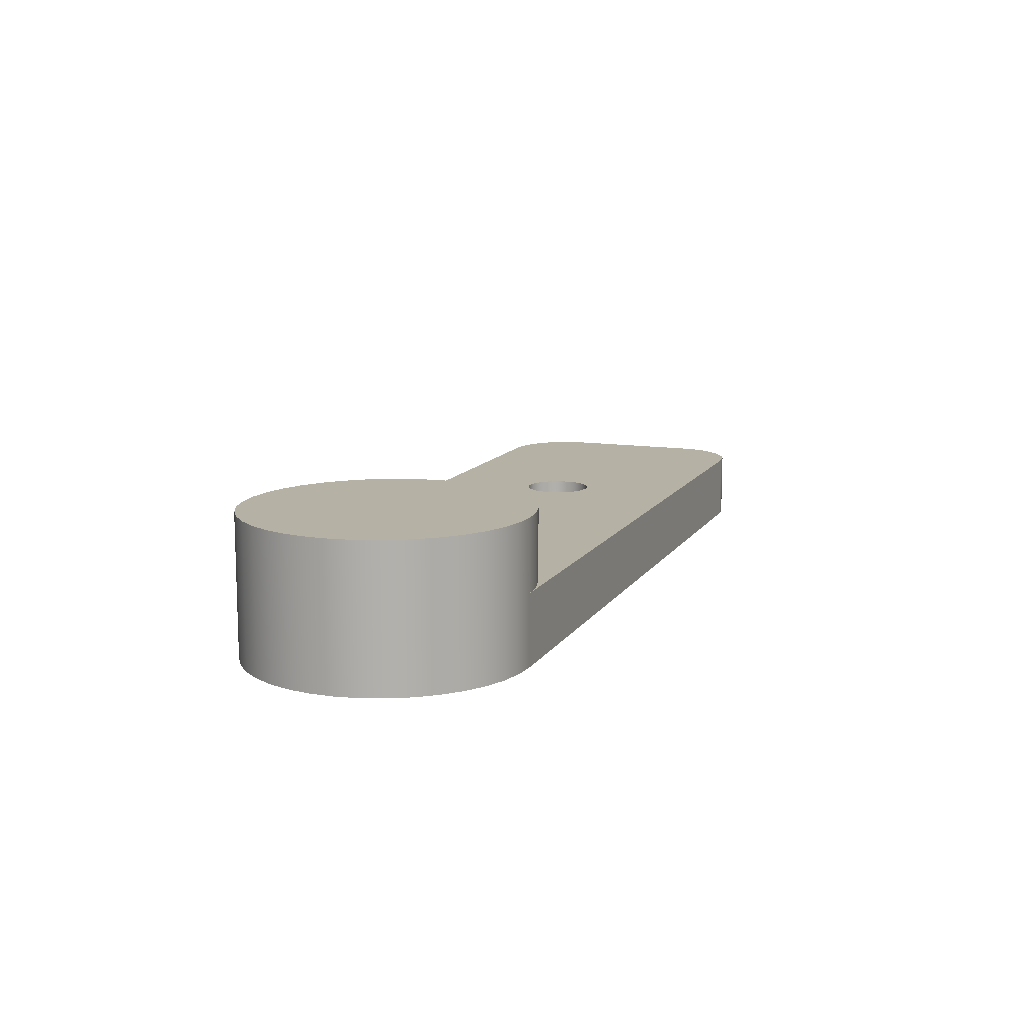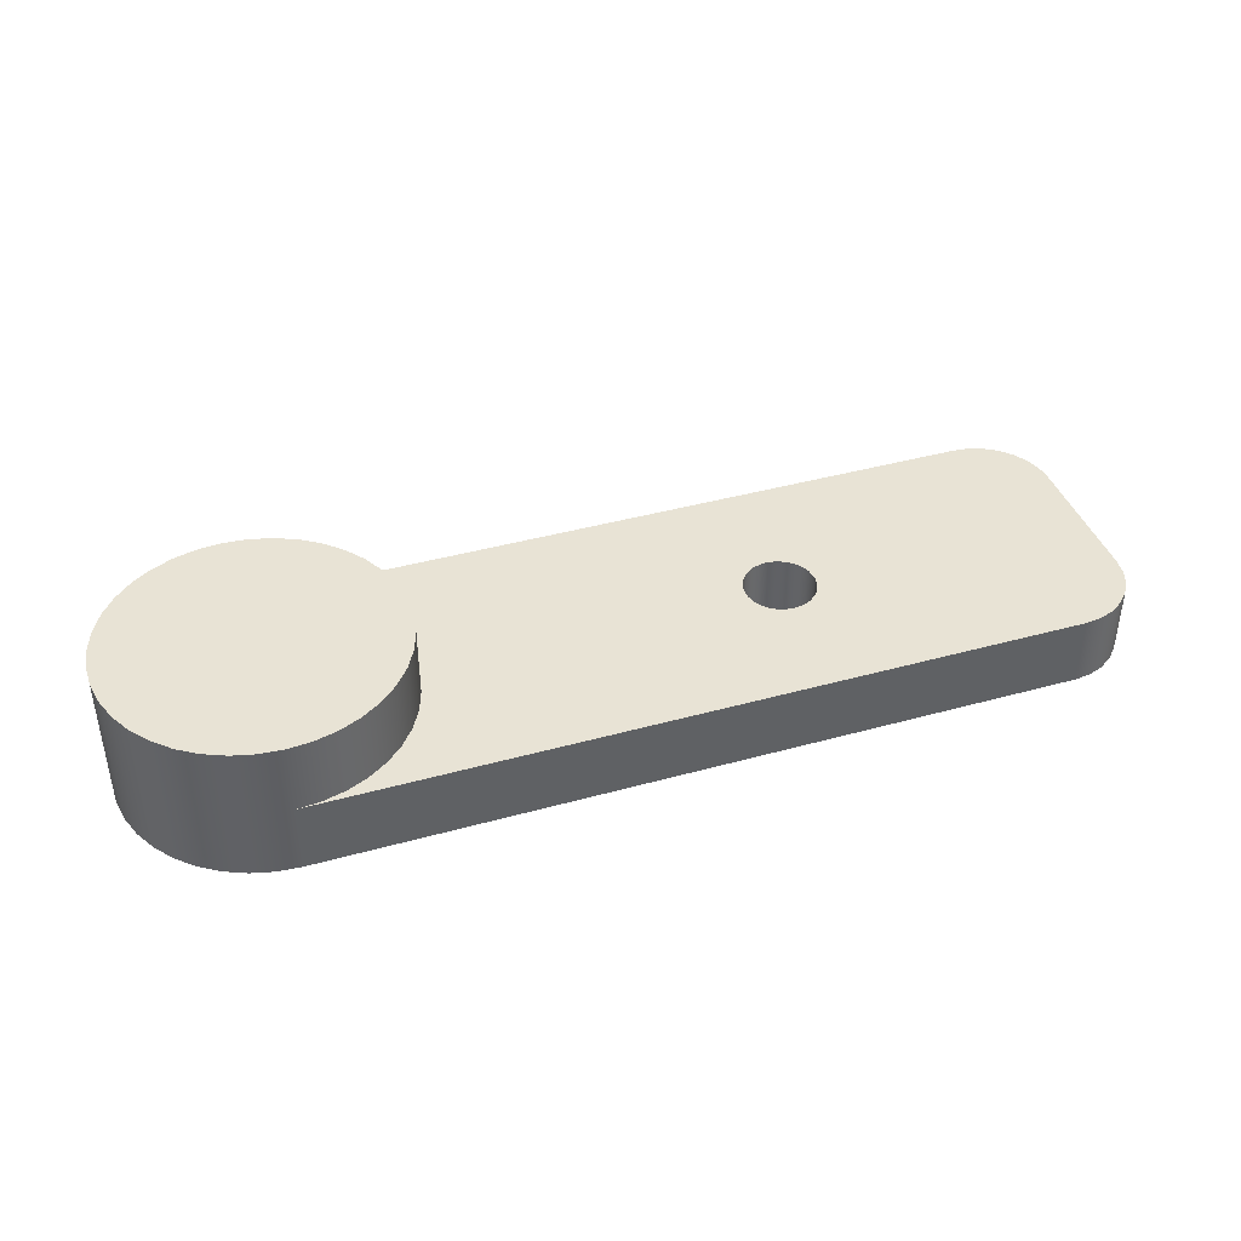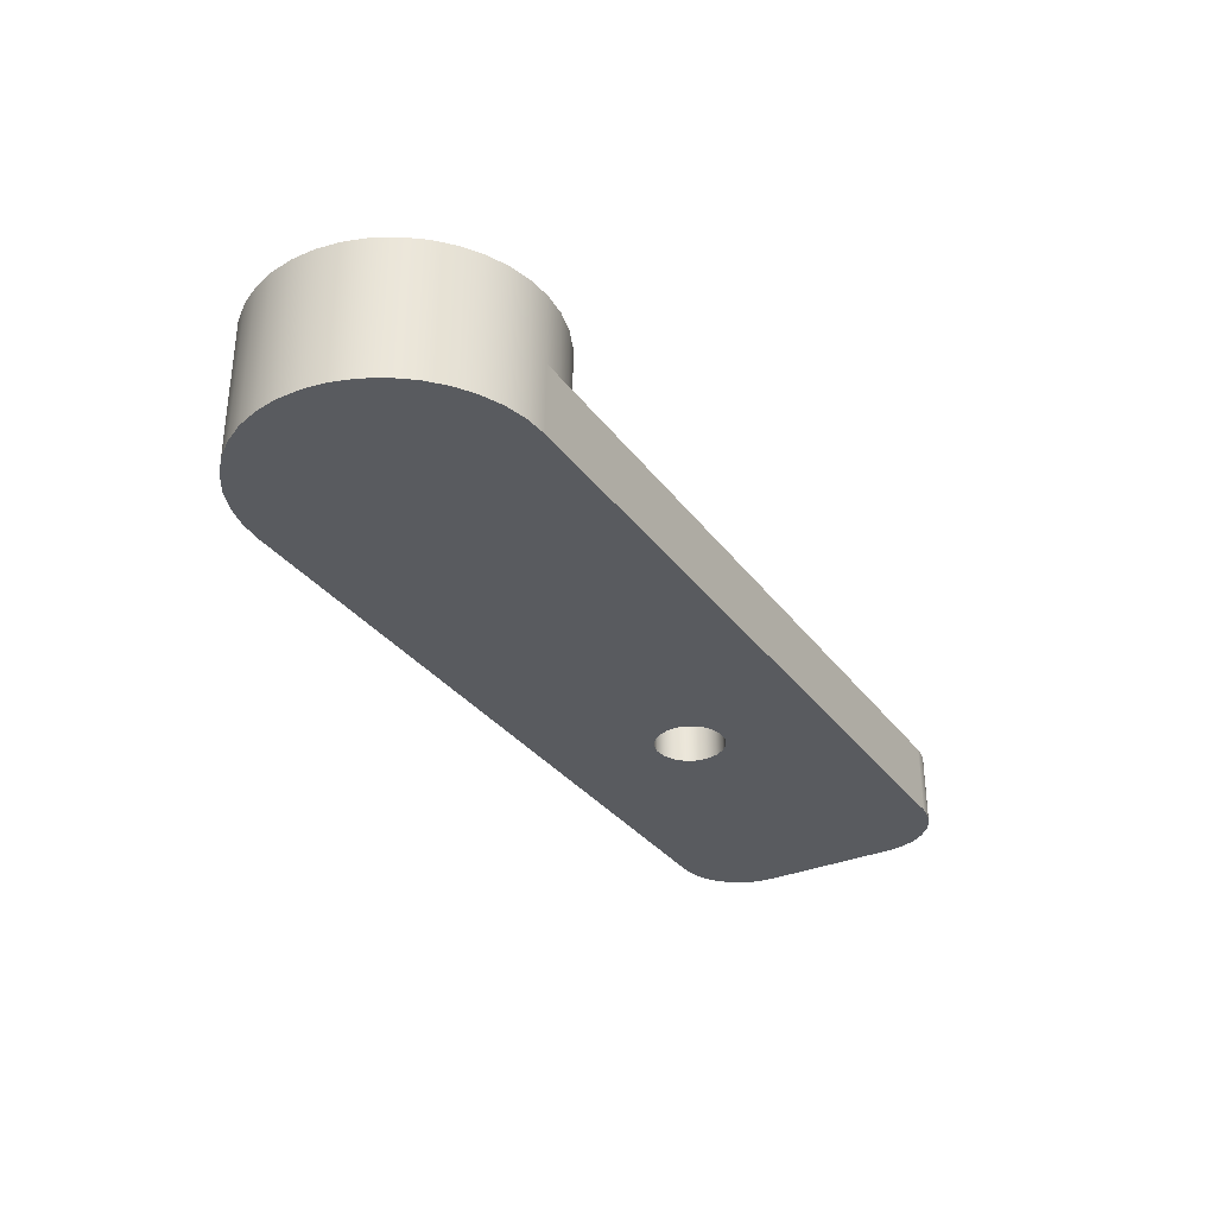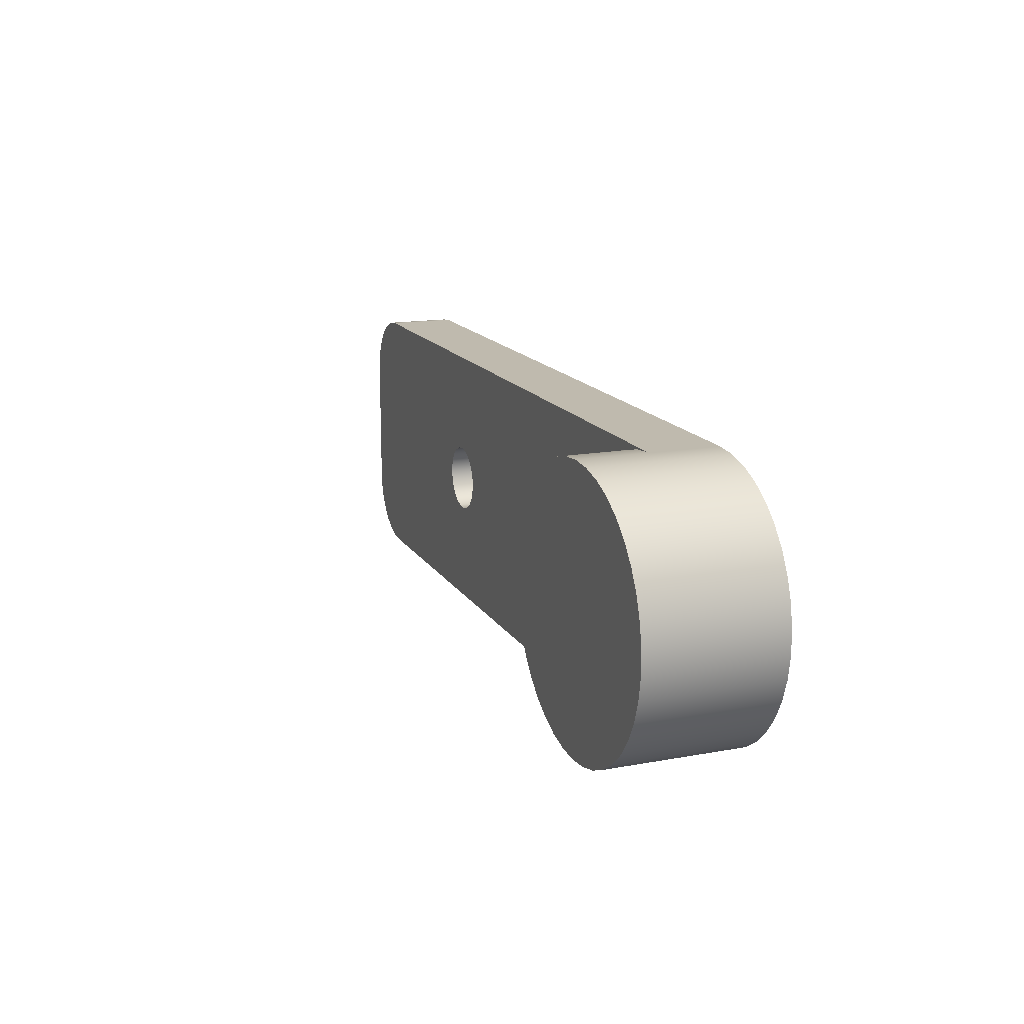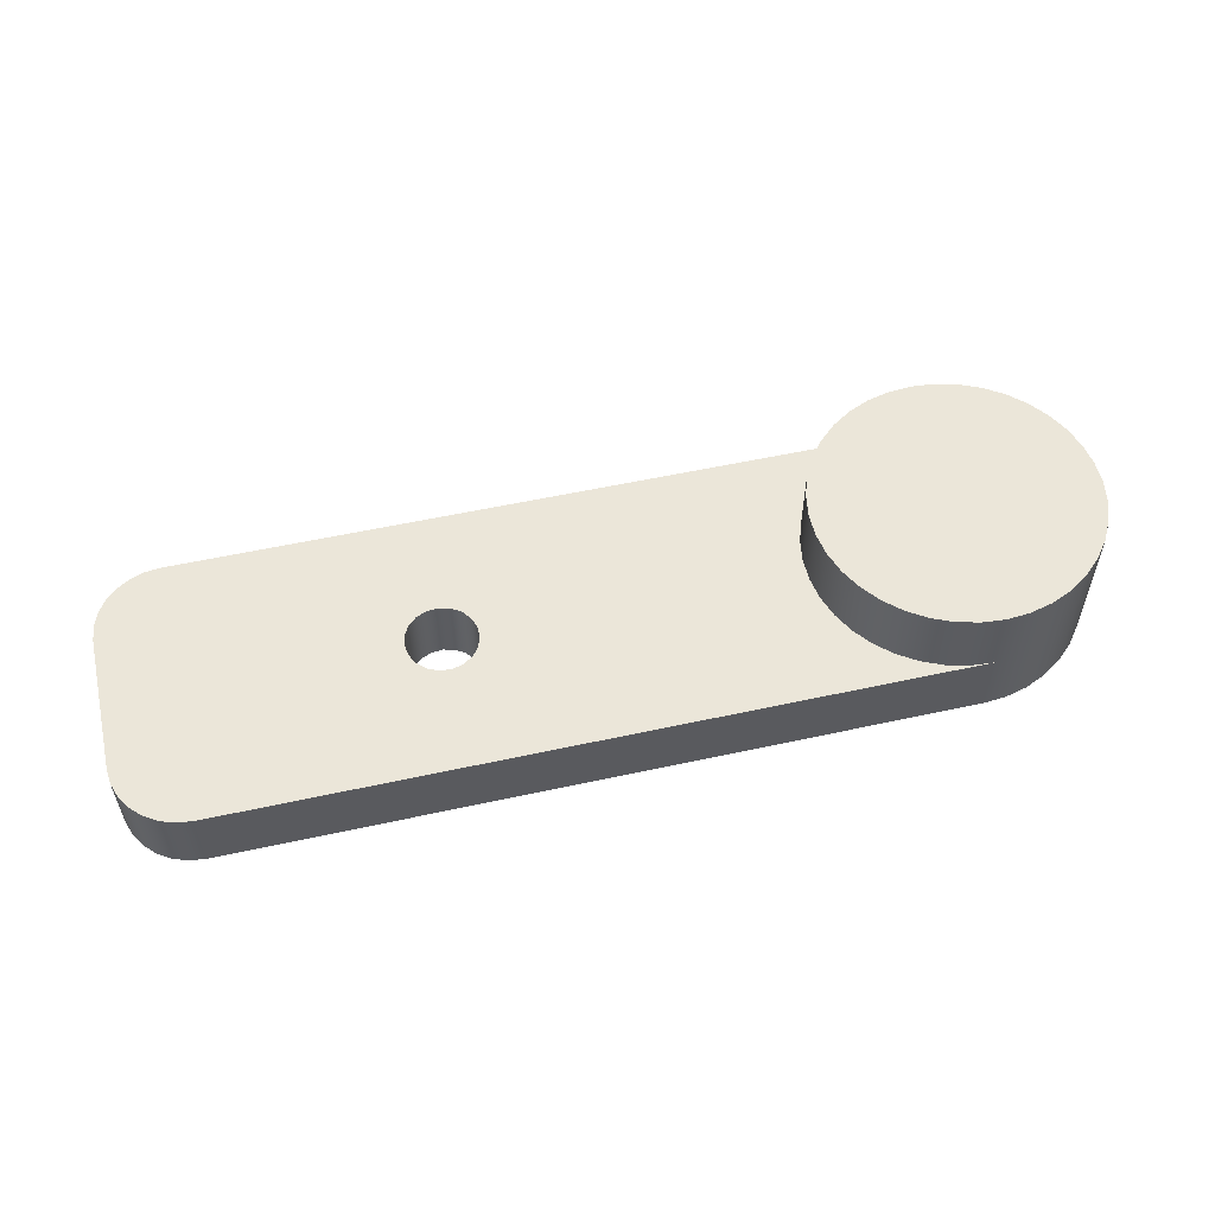
<metadata>
{"format":"obj","ext":"obj","renderer":"f3d","projection":"perspective","resolution":1024,"background":"white","views":[{"elev":11.8,"azim":110.3,"up":"+Z"},{"elev":41.0,"azim":161.3,"up":"+Z"},{"elev":-32.6,"azim":120.5,"up":"+Z"},{"elev":15.5,"azim":68.8,"up":"+Y"},{"elev":55.2,"azim":-13.0,"up":"+Z"}]}
</metadata>
<code>
v -5.551e-17 -0.2 0
v 0 -0.6 0
v 0 -0.6 0.2
v 0 -0.2 0.2
v 2.3 -0.8 0.2
v 2.234 -0.7945 0.2
v 2.17 -0.7783 0.2
v 2.11 -0.7518 0.2
v 2.054 -0.7157 0.2
v 2.006 -0.6709 0.2
v 1.965 -0.6188 0.2
v 1.934 -0.5607 0.2
v 1.912 -0.4982 0.2
v 1.901 -0.433 0.2
v 1.901 -0.367 0.2
v 1.912 -0.3018 0.2
v 1.934 -0.2393 0.2
v 1.965 -0.1812 0.2
v 2.006 -0.1291 0.2
v 2.054 -0.08434 0.2
v 2.11 -0.04821 0.2
v 2.17 -0.02167 0.2
v 2.234 -0.005455 0.2
v 2.3 0 0.2
v 0.2 0 0.2
v 0.1555 -0.005014 0.2
v 0.1132 -0.01981 0.2
v 0.0753 -0.04363 0.2
v 0.04363 -0.0753 0.2
v 0.01981 -0.1132 0.2
v 0.005014 -0.1555 0.2
v 0 -0.2 0.2
v 0 -0.6 0.2
v 0.005014 -0.6445 0.2
v 0.01981 -0.6868 0.2
v 0.04363 -0.7247 0.2
v 0.0753 -0.7564 0.2
v 0.1132 -0.7802 0.2
v 0.1555 -0.795 0.2
v 0.2 -0.8 0.2
v 0.8 -0.4 0.2
v 0.8054 -0.3675 0.2
v 0.8211 -0.3386 0.2
v 0.8453 -0.3163 0.2
v 0.8755 -0.3031 0.2
v 0.9083 -0.3003 0.2
v 0.9402 -0.3084 0.2
v 0.9677 -0.3264 0.2
v 0.9879 -0.3524 0.2
v 0.9986 -0.3835 0.2
v 0.9986 -0.4165 0.2
v 0.9879 -0.4476 0.2
v 0.9677 -0.4736 0.2
v 0.9402 -0.4916 0.2
v 0.9083 -0.4997 0.2
v 0.8755 -0.4969 0.2
v 0.8453 -0.4837 0.2
v 0.8211 -0.4614 0.2
v 0.8054 -0.4325 0.2
v 2.3 0 0
v 0.2 0 0
v 0.2 0 0.2
v 2.3 0 0.2
v 0.2 0 0
v 0.1555 -0.005014 0
v 0.1132 -0.01981 0
v 0.0753 -0.04363 0
v 0.04363 -0.0753 0
v 0.01981 -0.1132 0
v 0.005014 -0.1555 0
v -5.551e-17 -0.2 0
v 0 -0.2 0.2
v 0.005014 -0.1555 0.2
v 0.01981 -0.1132 0.2
v 0.04363 -0.0753 0.2
v 0.0753 -0.04363 0.2
v 0.1132 -0.01981 0.2
v 0.1555 -0.005014 0.2
v 0.2 0 0.2
v 0.8 -0.4 0.2
v 0.8054 -0.4325 0.2
v 0.8211 -0.4614 0.2
v 0.8453 -0.4837 0.2
v 0.8755 -0.4969 0.2
v 0.9083 -0.4997 0.2
v 0.9402 -0.4916 0.2
v 0.9677 -0.4736 0.2
v 0.9879 -0.4476 0.2
v 0.9986 -0.4165 0.2
v 0.9986 -0.3835 0.2
v 0.9879 -0.3524 0.2
v 0.9677 -0.3264 0.2
v 0.9402 -0.3084 0.2
v 0.9083 -0.3003 0.2
v 0.8755 -0.3031 0.2
v 0.8453 -0.3163 0.2
v 0.8211 -0.3386 0.2
v 0.8054 -0.3675 0.2
v 0.8 -0.4 0
v 0.8054 -0.3675 0
v 0.8211 -0.3386 0
v 0.8453 -0.3163 0
v 0.8755 -0.3031 0
v 0.9083 -0.3003 0
v 0.9402 -0.3084 0
v 0.9677 -0.3264 0
v 0.9879 -0.3524 0
v 0.9986 -0.3835 0
v 0.9986 -0.4165 0
v 0.9879 -0.4476 0
v 0.9677 -0.4736 0
v 0.9402 -0.4916 0
v 0.9083 -0.4997 0
v 0.8755 -0.4969 0
v 0.8453 -0.4837 0
v 0.8211 -0.4614 0
v 0.8054 -0.4325 0
v 0.8 -0.4 0.2
v 0.8 -0.4 0
v 0.2 -0.8 0
v 2.3 -0.8 0
v 2.3 -0.8 0.2
v 0.2 -0.8 0.2
v 2.3 -1.11e-16 0.4
v 2.366 -0.005455 0.4
v 2.43 -0.02167 0.4
v 2.49 -0.04821 0.4
v 2.546 -0.08434 0.4
v 2.594 -0.1291 0.4
v 2.635 -0.1812 0.4
v 2.666 -0.2393 0.4
v 2.688 -0.3018 0.4
v 2.699 -0.367 0.4
v 2.699 -0.433 0.4
v 2.688 -0.4982 0.4
v 2.666 -0.5607 0.4
v 2.635 -0.6188 0.4
v 2.594 -0.6709 0.4
v 2.546 -0.7157 0.4
v 2.49 -0.7518 0.4
v 2.43 -0.7783 0.4
v 2.366 -0.7945 0.4
v 2.3 -0.8 0.4
v 2.234 -0.7945 0.4
v 2.17 -0.7783 0.4
v 2.11 -0.7518 0.4
v 2.054 -0.7157 0.4
v 2.006 -0.6709 0.4
v 1.965 -0.6188 0.4
v 1.934 -0.5607 0.4
v 1.912 -0.4982 0.4
v 1.901 -0.433 0.4
v 1.901 -0.367 0.4
v 1.912 -0.3018 0.4
v 1.934 -0.2393 0.4
v 1.965 -0.1812 0.4
v 2.006 -0.1291 0.4
v 2.054 -0.08434 0.4
v 2.11 -0.04821 0.4
v 2.17 -0.02167 0.4
v 2.234 -0.005455 0.4
v 2.3 -0.8 0
v 2.366 -0.7945 0
v 2.43 -0.7783 0
v 2.49 -0.7518 0
v 2.546 -0.7157 0
v 2.594 -0.6709 0
v 2.635 -0.6188 0
v 2.666 -0.5607 0
v 2.688 -0.4982 0
v 2.699 -0.433 0
v 2.699 -0.367 0
v 2.688 -0.3018 0
v 2.666 -0.2393 0
v 2.635 -0.1812 0
v 2.594 -0.1291 0
v 2.546 -0.08434 0
v 2.49 -0.04821 0
v 2.43 -0.02167 0
v 2.366 -0.005455 0
v 2.3 0 0
v 2.3 0 0.2
v 2.234 -0.005455 0.2
v 2.17 -0.02167 0.2
v 2.11 -0.04821 0.2
v 2.054 -0.08434 0.2
v 2.006 -0.1291 0.2
v 1.965 -0.1812 0.2
v 1.934 -0.2393 0.2
v 1.912 -0.3018 0.2
v 1.901 -0.367 0.2
v 1.901 -0.433 0.2
v 1.912 -0.4982 0.2
v 1.934 -0.5607 0.2
v 1.965 -0.6188 0.2
v 2.006 -0.6709 0.2
v 2.054 -0.7157 0.2
v 2.11 -0.7518 0.2
v 2.17 -0.7783 0.2
v 2.234 -0.7945 0.2
v 2.3 -0.8 0.2
v 2.3 0 0.2
v 2.3 -1.11e-16 0.4
v 0 -0.6 0
v 0.005014 -0.6445 0
v 0.01981 -0.6868 0
v 0.04363 -0.7247 0
v 0.0753 -0.7564 0
v 0.1132 -0.7802 0
v 0.1555 -0.795 0
v 0.2 -0.8 0
v 0.2 -0.8 0.2
v 0.1555 -0.795 0.2
v 0.1132 -0.7802 0.2
v 0.0753 -0.7564 0.2
v 0.04363 -0.7247 0.2
v 0.01981 -0.6868 0.2
v 0.005014 -0.6445 0.2
v 0 -0.6 0.2
v 0.8 -0.4 0
v 0.8054 -0.4325 0
v 0.8211 -0.4614 0
v 0.8453 -0.4837 0
v 0.8755 -0.4969 0
v 0.9083 -0.4997 0
v 0.9402 -0.4916 0
v 0.9677 -0.4736 0
v 0.9879 -0.4476 0
v 0.9986 -0.4165 0
v 0.9986 -0.3835 0
v 0.9879 -0.3524 0
v 0.9677 -0.3264 0
v 0.9402 -0.3084 0
v 0.9083 -0.3003 0
v 0.8755 -0.3031 0
v 0.8453 -0.3163 0
v 0.8211 -0.3386 0
v 0.8054 -0.3675 0
v 0.2 -0.8 0
v 0.1555 -0.795 0
v 0.1132 -0.7802 0
v 0.0753 -0.7564 0
v 0.04363 -0.7247 0
v 0.01981 -0.6868 0
v 0.005014 -0.6445 0
v 0 -0.6 0
v -5.551e-17 -0.2 0
v 0.005014 -0.1555 0
v 0.01981 -0.1132 0
v 0.04363 -0.0753 0
v 0.0753 -0.04363 0
v 0.1132 -0.01981 0
v 0.1555 -0.005014 0
v 0.2 0 0
v 2.3 0 0
v 2.366 -0.005455 0
v 2.43 -0.02167 0
v 2.49 -0.04821 0
v 2.546 -0.08434 0
v 2.594 -0.1291 0
v 2.635 -0.1812 0
v 2.666 -0.2393 0
v 2.688 -0.3018 0
v 2.699 -0.367 0
v 2.699 -0.433 0
v 2.688 -0.4982 0
v 2.666 -0.5607 0
v 2.635 -0.6188 0
v 2.594 -0.6709 0
v 2.546 -0.7157 0
v 2.49 -0.7518 0
v 2.43 -0.7783 0
v 2.366 -0.7945 0
v 2.3 -0.8 0
v 2.3 -1.11e-16 0.4
v 2.234 -0.005455 0.4
v 2.17 -0.02167 0.4
v 2.11 -0.04821 0.4
v 2.054 -0.08434 0.4
v 2.006 -0.1291 0.4
v 1.965 -0.1812 0.4
v 1.934 -0.2393 0.4
v 1.912 -0.3018 0.4
v 1.901 -0.367 0.4
v 1.901 -0.433 0.4
v 1.912 -0.4982 0.4
v 1.934 -0.5607 0.4
v 1.965 -0.6188 0.4
v 2.006 -0.6709 0.4
v 2.054 -0.7157 0.4
v 2.11 -0.7518 0.4
v 2.17 -0.7783 0.4
v 2.234 -0.7945 0.4
v 2.3 -0.8 0.4
v 2.366 -0.7945 0.4
v 2.43 -0.7783 0.4
v 2.49 -0.7518 0.4
v 2.546 -0.7157 0.4
v 2.594 -0.6709 0.4
v 2.635 -0.6188 0.4
v 2.666 -0.5607 0.4
v 2.688 -0.4982 0.4
v 2.699 -0.433 0.4
v 2.699 -0.367 0.4
v 2.688 -0.3018 0.4
v 2.666 -0.2393 0.4
v 2.635 -0.1812 0.4
v 2.594 -0.1291 0.4
v 2.546 -0.08434 0.4
v 2.49 -0.04821 0.4
v 2.43 -0.02167 0.4
v 2.366 -0.005455 0.4
f 1 2 4
f 4 2 3
f 5 6 40
f 40 6 7
f 40 7 8
f 8 9 40
f 40 9 55
f 40 55 56
f 55 9 54
f 54 9 10
f 54 10 11
f 54 11 53
f 53 11 12
f 53 12 13
f 53 13 52
f 52 13 14
f 52 14 51
f 51 14 50
f 50 14 15
f 50 15 49
f 49 15 16
f 49 16 48
f 48 16 17
f 48 17 18
f 48 18 47
f 47 18 19
f 47 19 20
f 21 25 20
f 20 25 46
f 20 46 47
f 21 22 25
f 25 22 23
f 25 23 24
f 26 27 25
f 25 27 28
f 25 28 29
f 29 30 25
f 25 30 31
f 25 31 32
f 33 41 32
f 32 41 42
f 32 42 43
f 34 40 33
f 33 40 58
f 33 58 59
f 34 35 40
f 40 35 36
f 40 36 37
f 37 38 40
f 40 38 39
f 32 43 25
f 25 43 44
f 25 44 45
f 45 46 25
f 56 57 40
f 40 57 58
f 59 41 33
f 60 61 63
f 63 61 62
f 79 64 78
f 78 64 65
f 78 65 77
f 77 65 66
f 77 66 76
f 76 66 67
f 76 67 75
f 75 67 68
f 75 68 74
f 74 68 69
f 74 69 73
f 73 69 70
f 73 70 72
f 72 70 71
f 81 117 80
f 80 117 119
f 118 99 98
f 98 99 100
f 98 100 97
f 97 100 101
f 97 101 96
f 96 101 102
f 96 102 95
f 95 102 103
f 95 103 94
f 94 103 104
f 94 104 93
f 93 104 105
f 93 105 92
f 92 105 106
f 92 106 91
f 91 106 107
f 91 107 90
f 90 107 108
f 90 108 89
f 89 108 109
f 89 109 88
f 88 109 110
f 88 110 87
f 87 110 111
f 87 111 86
f 86 111 112
f 86 112 85
f 85 112 113
f 85 113 84
f 84 113 114
f 84 114 83
f 83 114 115
f 83 115 82
f 82 115 116
f 82 116 81
f 81 116 117
f 120 121 123
f 123 121 122
f 161 203 182
f 202 124 125
f 202 125 180
f 180 125 179
f 179 125 126
f 179 126 178
f 178 126 127
f 178 127 177
f 177 127 128
f 177 128 176
f 176 128 129
f 176 129 175
f 175 129 130
f 175 130 174
f 174 130 131
f 174 131 173
f 173 131 132
f 173 132 172
f 172 132 133
f 172 133 171
f 171 133 134
f 171 134 170
f 170 134 135
f 170 135 169
f 169 135 136
f 169 136 168
f 168 136 137
f 168 137 167
f 167 137 138
f 167 138 166
f 166 138 139
f 166 139 165
f 165 139 140
f 165 140 164
f 164 140 141
f 164 141 163
f 163 141 142
f 163 142 201
f 201 142 143
f 201 143 200
f 200 143 144
f 200 144 199
f 199 144 145
f 199 145 198
f 198 145 146
f 198 146 197
f 197 146 147
f 197 147 196
f 196 147 148
f 196 148 195
f 195 148 149
f 195 149 194
f 194 149 150
f 194 150 193
f 193 150 151
f 193 151 192
f 192 151 152
f 192 152 191
f 191 152 153
f 191 153 190
f 190 153 154
f 190 154 189
f 189 154 155
f 189 155 188
f 188 155 156
f 188 156 187
f 187 156 157
f 187 157 186
f 186 157 158
f 186 158 185
f 185 158 159
f 185 159 184
f 184 159 160
f 184 160 183
f 183 160 161
f 183 161 182
f 162 163 201
f 180 181 202
f 219 204 218
f 218 204 205
f 218 205 217
f 217 205 206
f 217 206 216
f 216 206 207
f 216 207 215
f 215 207 208
f 215 208 214
f 214 208 209
f 214 209 213
f 213 209 210
f 213 210 212
f 212 210 211
f 221 246 220
f 220 246 247
f 220 247 238
f 238 247 237
f 237 247 236
f 236 247 254
f 236 254 235
f 235 254 234
f 234 254 255
f 234 255 233
f 233 255 232
f 232 255 231
f 231 255 230
f 230 255 263
f 230 263 264
f 221 222 246
f 246 222 223
f 246 223 239
f 239 223 224
f 239 224 225
f 239 225 274
f 274 225 226
f 274 226 227
f 227 228 274
f 274 228 229
f 274 229 266
f 266 229 265
f 265 229 230
f 265 230 264
f 240 241 239
f 239 241 242
f 239 242 243
f 243 244 239
f 239 244 245
f 239 245 246
f 247 248 254
f 254 248 249
f 254 249 250
f 250 251 254
f 254 251 252
f 254 252 253
f 256 257 255
f 255 257 258
f 255 258 259
f 259 260 255
f 255 260 261
f 255 261 262
f 262 263 255
f 266 267 274
f 274 267 268
f 274 268 269
f 269 270 274
f 274 270 271
f 274 271 272
f 272 273 274
f 312 275 300
f 300 275 276
f 300 276 277
f 277 278 300
f 300 278 279
f 300 279 280
f 280 281 300
f 300 281 282
f 300 282 283
f 283 284 300
f 300 284 285
f 300 285 299
f 299 285 286
f 299 286 287
f 287 288 299
f 299 288 289
f 299 289 298
f 298 289 290
f 298 290 297
f 297 290 291
f 297 291 296
f 296 291 292
f 296 292 295
f 295 292 293
f 295 293 294
f 301 307 300
f 300 307 308
f 300 308 309
f 307 301 306
f 306 301 302
f 306 302 305
f 305 302 303
f 305 303 304
f 309 310 300
f 300 310 311
f 300 311 312

</code>
